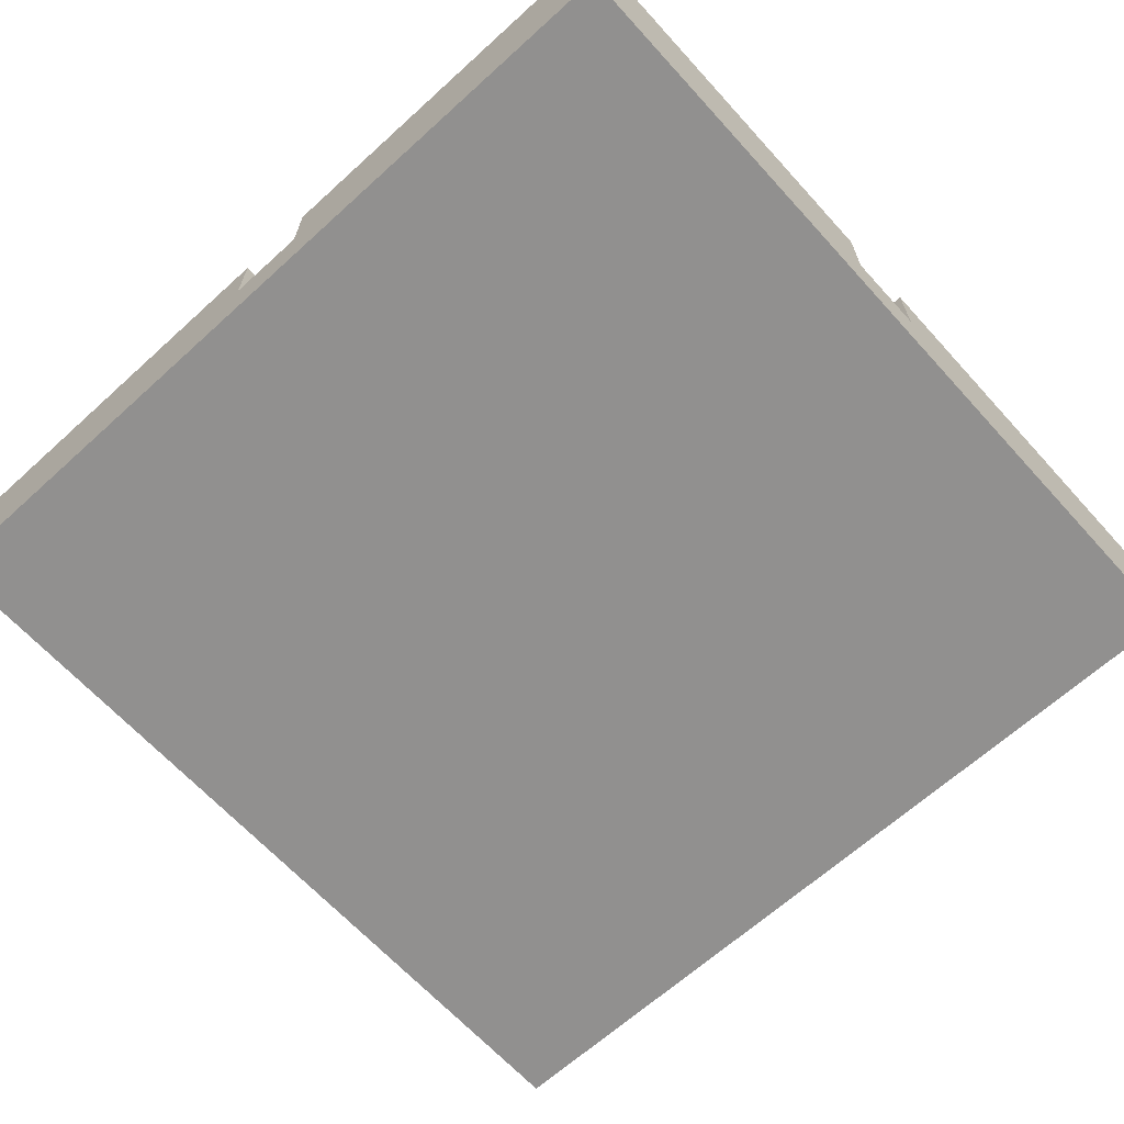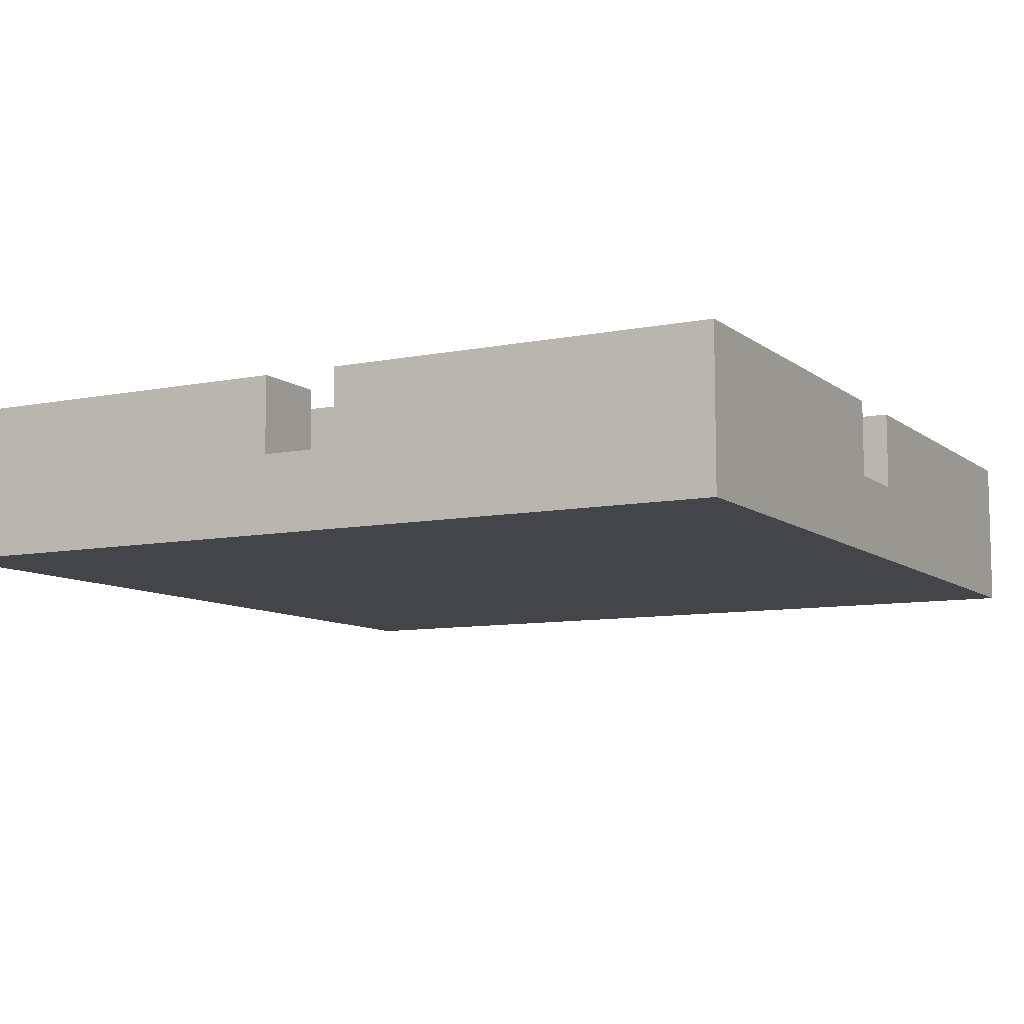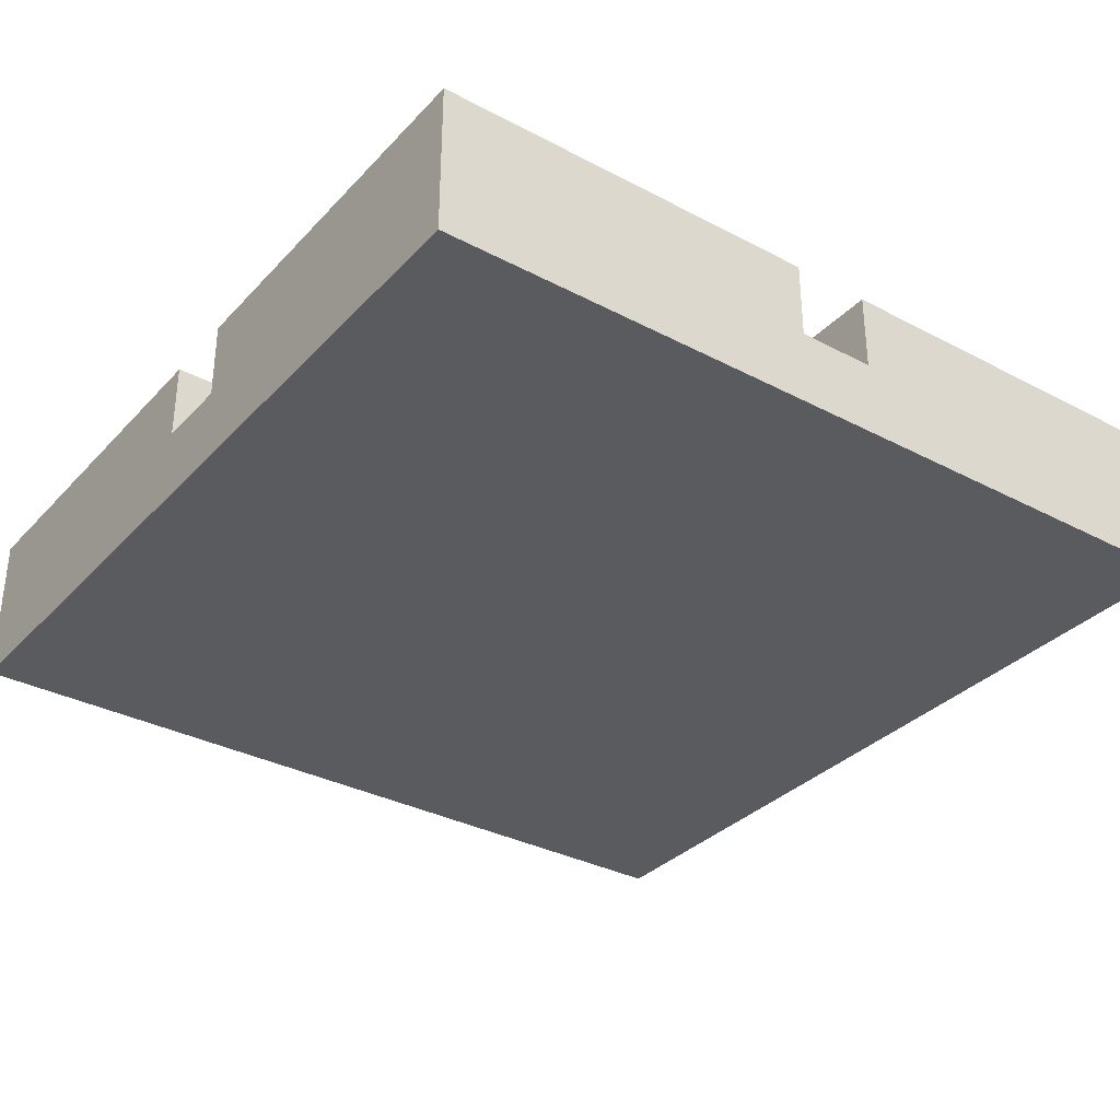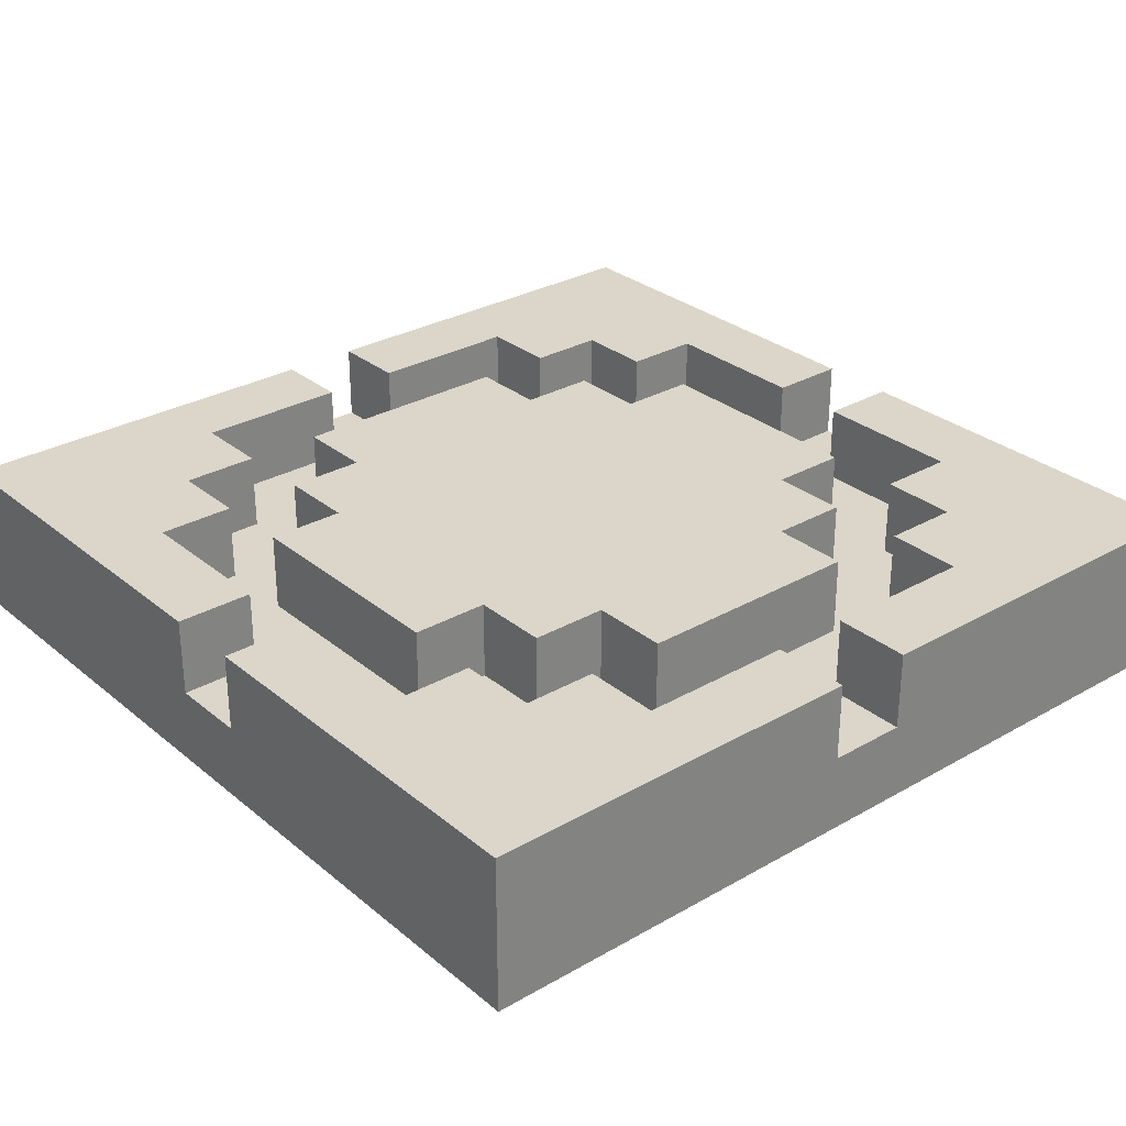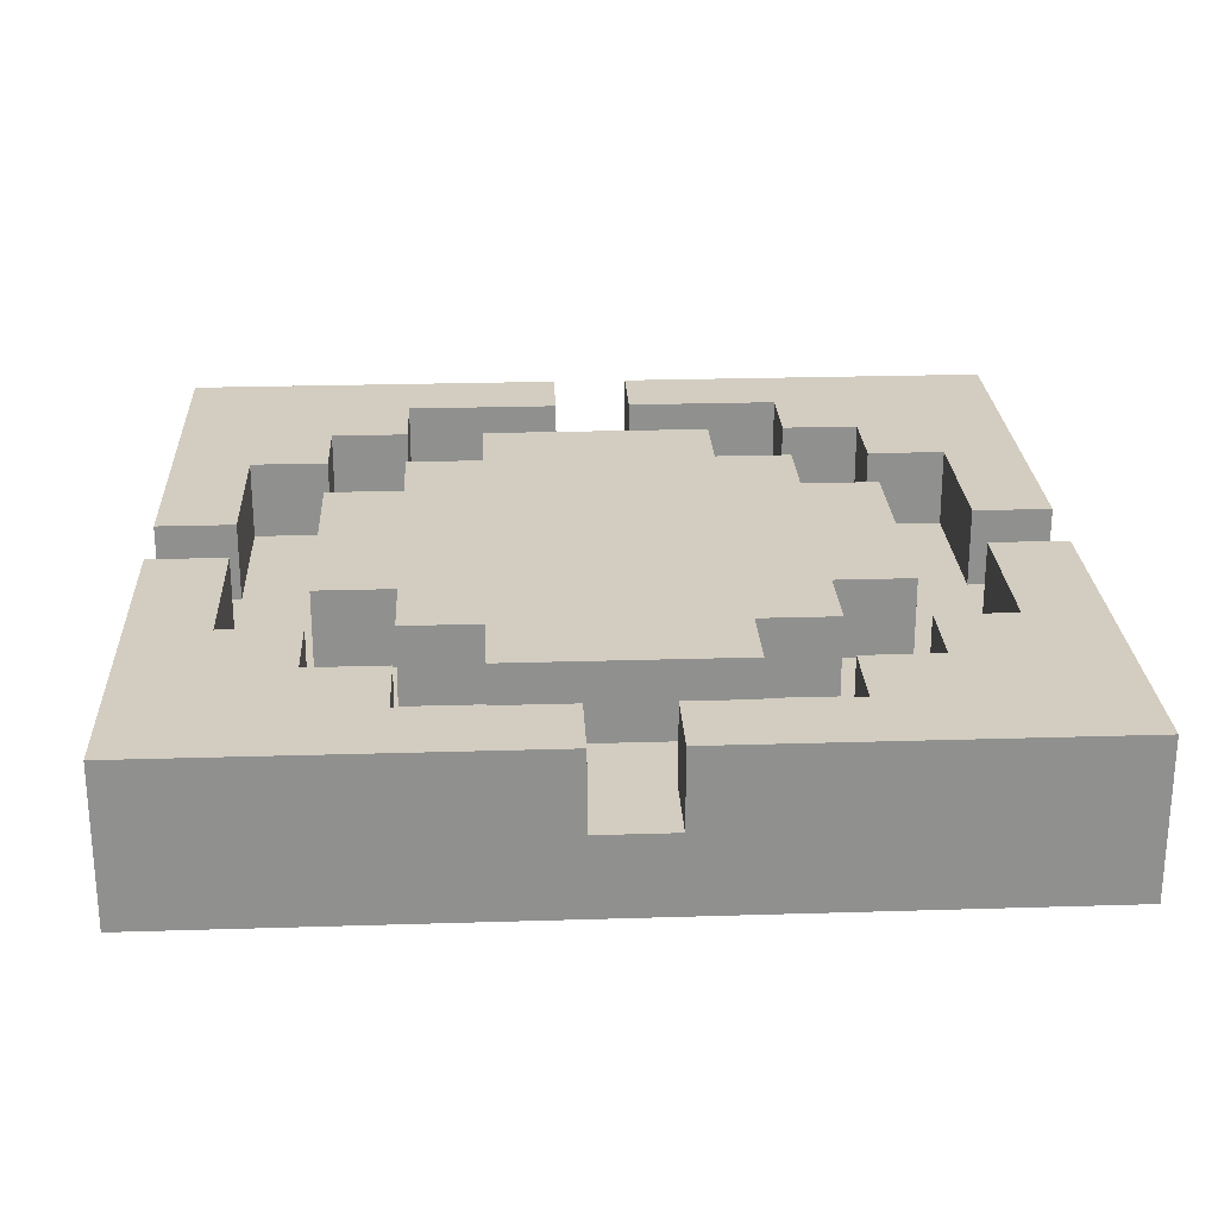
<metadata>
{"format":"obj","ext":"obj","renderer":"f3d","projection":"perspective","resolution":1024,"background":"white","views":[{"elev":-65.7,"azim":-47.7,"up":"+Y"},{"elev":-8.9,"azim":28.3,"up":"+Y"},{"elev":-33.3,"azim":-125.8,"up":"+Y"},{"elev":29.7,"azim":-40.0,"up":"+Y"},{"elev":24.7,"azim":-92.9,"up":"+Y"}]}
</metadata>
<code>
o
v -0.55 -0.1 0.55
v -0.55 -0.1 -0.55
v -0.55 0 0.55
v -0.55 0 0.05
v -0.55 0 -0.05
v -0.55 0 -0.55
v -0.55 0.1 0.55
v -0.55 0.1 0.05
v -0.55 0.1 -0.05
v -0.55 0.1 -0.55
v -0.35 0 0.15
v -0.35 0 -0.15
v -0.35 0.1 0.15
v -0.35 0.1 -0.15
v -0.25 0 0.25
v -0.25 0 0.15
v -0.25 0 -0.15
v -0.25 0 -0.25
v -0.25 0.1 0.25
v -0.25 0.1 0.15
v -0.25 0.1 -0.15
v -0.25 0.1 -0.25
v -0.15 0 0.35
v -0.15 0 0.25
v -0.15 0 -0.25
v -0.15 0 -0.35
v -0.15 0.1 0.35
v -0.15 0.1 0.25
v -0.15 0.1 -0.25
v -0.15 0.1 -0.35
v 0.05 0 0.55
v 0.05 0 0.45
v 0.05 0 -0.45
v 0.05 0 -0.55
v 0.05 0.1 0.55
v 0.05 0.1 0.45
v 0.05 0.1 -0.45
v 0.05 0.1 -0.55
v 0.25 0 0.45
v 0.25 0 0.35
v 0.25 0 -0.35
v 0.25 0 -0.45
v 0.25 0.1 0.45
v 0.25 0.1 0.35
v 0.25 0.1 -0.35
v 0.25 0.1 -0.45
v 0.35 0 0.35
v 0.35 0 0.25
v 0.35 0 -0.25
v 0.35 0 -0.35
v 0.35 0.1 0.35
v 0.35 0.1 0.25
v 0.35 0.1 -0.25
v 0.35 0.1 -0.35
v 0.45 0 0.25
v 0.45 0 0.05
v 0.45 0 -0.05
v 0.45 0 -0.25
v 0.45 0.1 0.25
v 0.45 0.1 0.05
v 0.45 0.1 -0.05
v 0.45 0.1 -0.25
v -0.45 0 0.25
v -0.45 0 0.05
v -0.45 0 -0.05
v -0.45 0 -0.25
v -0.45 0.1 0.25
v -0.45 0.1 0.05
v -0.45 0.1 -0.05
v -0.45 0.1 -0.25
v -0.35 0 0.35
v -0.35 0 0.25
v -0.35 0 -0.25
v -0.35 0 -0.35
v -0.35 0.1 0.35
v -0.35 0.1 0.25
v -0.35 0.1 -0.25
v -0.35 0.1 -0.35
v -0.25 0 0.45
v -0.25 0 0.35
v -0.25 0 -0.35
v -0.25 0 -0.45
v -0.25 0.1 0.45
v -0.25 0.1 0.35
v -0.25 0.1 -0.35
v -0.25 0.1 -0.45
v -0.05 0 0.55
v -0.05 0 0.45
v -0.05 0 -0.45
v -0.05 0 -0.55
v -0.05 0.1 0.55
v -0.05 0.1 0.45
v -0.05 0.1 -0.45
v -0.05 0.1 -0.55
v 0.15 0 0.35
v 0.15 0 0.25
v 0.15 0 -0.25
v 0.15 0 -0.35
v 0.15 0.1 0.35
v 0.15 0.1 0.25
v 0.15 0.1 -0.25
v 0.15 0.1 -0.35
v 0.25 0 0.25
v 0.25 0 0.15
v 0.25 0 -0.15
v 0.25 0 -0.25
v 0.25 0.1 0.25
v 0.25 0.1 0.15
v 0.25 0.1 -0.15
v 0.25 0.1 -0.25
v 0.35 0 0.15
v 0.35 0 -0.15
v 0.35 0.1 0.15
v 0.35 0.1 -0.15
v 0.55 -0.1 0.55
v 0.55 -0.1 -0.55
v 0.55 0 0.55
v 0.55 0 0.05
v 0.55 0 -0.05
v 0.55 0 -0.55
v 0.55 0.1 0.55
v 0.55 0.1 0.05
v 0.55 0.1 -0.05
v 0.55 0.1 -0.55
v -0.55 -0.1 0.55
v -0.55 0 0.55
v -0.55 0.1 0.55
v -0.05 0 0.55
v -0.05 0.1 0.55
v 0.05 0 0.55
v 0.05 0.1 0.55
v 0.55 -0.1 0.55
v 0.55 0 0.55
v 0.55 0.1 0.55
v -0.15 0 0.35
v -0.15 0.1 0.35
v 0.15 0 0.35
v 0.15 0.1 0.35
v -0.25 0 0.25
v -0.25 0.1 0.25
v -0.15 0 0.25
v -0.15 0.1 0.25
v 0.15 0 0.25
v 0.15 0.1 0.25
v 0.25 0 0.25
v 0.25 0.1 0.25
v -0.35 0 0.15
v -0.35 0.1 0.15
v -0.25 0 0.15
v -0.25 0.1 0.15
v 0.25 0 0.15
v 0.25 0.1 0.15
v 0.35 0 0.15
v 0.35 0.1 0.15
v -0.55 0 -0.05
v -0.55 0.1 -0.05
v -0.45 0 -0.05
v -0.45 0.1 -0.05
v 0.45 0 -0.05
v 0.45 0.1 -0.05
v 0.55 0 -0.05
v 0.55 0.1 -0.05
v -0.45 0 -0.25
v -0.45 0.1 -0.25
v -0.35 0 -0.25
v -0.35 0.1 -0.25
v 0.35 0 -0.25
v 0.35 0.1 -0.25
v 0.45 0 -0.25
v 0.45 0.1 -0.25
v -0.35 0 -0.35
v -0.35 0.1 -0.35
v -0.25 0 -0.35
v -0.25 0.1 -0.35
v 0.25 0 -0.35
v 0.25 0.1 -0.35
v 0.35 0 -0.35
v 0.35 0.1 -0.35
v -0.25 0 -0.45
v -0.25 0.1 -0.45
v -0.05 0 -0.45
v -0.05 0.1 -0.45
v 0.05 0 -0.45
v 0.05 0.1 -0.45
v 0.25 0 -0.45
v 0.25 0.1 -0.45
v -0.25 0 0.45
v -0.25 0.1 0.45
v -0.05 0 0.45
v -0.05 0.1 0.45
v 0.05 0 0.45
v 0.05 0.1 0.45
v 0.25 0 0.45
v 0.25 0.1 0.45
v -0.35 0 0.35
v -0.35 0.1 0.35
v -0.25 0 0.35
v -0.25 0.1 0.35
v 0.25 0 0.35
v 0.25 0.1 0.35
v 0.35 0 0.35
v 0.35 0.1 0.35
v -0.45 0 0.25
v -0.45 0.1 0.25
v -0.35 0 0.25
v -0.35 0.1 0.25
v 0.35 0 0.25
v 0.35 0.1 0.25
v 0.45 0 0.25
v 0.45 0.1 0.25
v -0.55 0 0.05
v -0.55 0.1 0.05
v -0.45 0 0.05
v -0.45 0.1 0.05
v 0.45 0 0.05
v 0.45 0.1 0.05
v 0.55 0 0.05
v 0.55 0.1 0.05
v -0.35 0 -0.15
v -0.35 0.1 -0.15
v -0.25 0 -0.15
v -0.25 0.1 -0.15
v 0.25 0 -0.15
v 0.25 0.1 -0.15
v 0.35 0 -0.15
v 0.35 0.1 -0.15
v -0.25 0 -0.25
v -0.25 0.1 -0.25
v -0.15 0 -0.25
v -0.15 0.1 -0.25
v 0.15 0 -0.25
v 0.15 0.1 -0.25
v 0.25 0 -0.25
v 0.25 0.1 -0.25
v -0.15 0 -0.35
v -0.15 0.1 -0.35
v 0.15 0 -0.35
v 0.15 0.1 -0.35
v -0.55 -0.1 -0.55
v -0.55 0 -0.55
v -0.55 0.1 -0.55
v -0.05 0 -0.55
v -0.05 0.1 -0.55
v 0.05 0 -0.55
v 0.05 0.1 -0.55
v 0.55 -0.1 -0.55
v 0.55 0 -0.55
v 0.55 0.1 -0.55
v -0.55 -0.1 0.55
v 0.55 -0.1 0.55
v -0.55 -0.1 -0.55
v 0.55 -0.1 -0.55
v -0.05 0 0.55
v 0.05 0 0.55
v -0.25 0 0.45
v -0.05 0 0.45
v 0.05 0 0.45
v 0.25 0 0.45
v -0.35 0 0.35
v -0.25 0 0.35
v -0.15 0 0.35
v 0.15 0 0.35
v 0.25 0 0.35
v 0.35 0 0.35
v -0.45 0 0.25
v -0.35 0 0.25
v -0.25 0 0.25
v -0.15 0 0.25
v 0.15 0 0.25
v 0.25 0 0.25
v 0.35 0 0.25
v 0.45 0 0.25
v -0.35 0 0.15
v -0.25 0 0.15
v 0.25 0 0.15
v 0.35 0 0.15
v -0.55 0 0.05
v -0.45 0 0.05
v 0.45 0 0.05
v 0.55 0 0.05
v -0.55 0 -0.05
v -0.45 0 -0.05
v 0.45 0 -0.05
v 0.55 0 -0.05
v -0.35 0 -0.15
v -0.25 0 -0.15
v 0.25 0 -0.15
v 0.35 0 -0.15
v -0.45 0 -0.25
v -0.35 0 -0.25
v -0.25 0 -0.25
v -0.15 0 -0.25
v 0.15 0 -0.25
v 0.25 0 -0.25
v 0.35 0 -0.25
v 0.45 0 -0.25
v -0.35 0 -0.35
v -0.25 0 -0.35
v -0.15 0 -0.35
v 0.15 0 -0.35
v 0.25 0 -0.35
v 0.35 0 -0.35
v -0.25 0 -0.45
v -0.05 0 -0.45
v 0.05 0 -0.45
v 0.25 0 -0.45
v -0.05 0 -0.55
v 0.05 0 -0.55
v -0.55 0.1 0.55
v -0.05 0.1 0.55
v 0.05 0.1 0.55
v 0.55 0.1 0.55
v -0.25 0.1 0.45
v -0.05 0.1 0.45
v 0.05 0.1 0.45
v 0.25 0.1 0.45
v -0.35 0.1 0.35
v -0.25 0.1 0.35
v -0.15 0.1 0.35
v 0.15 0.1 0.35
v 0.25 0.1 0.35
v 0.35 0.1 0.35
v -0.45 0.1 0.25
v -0.35 0.1 0.25
v -0.25 0.1 0.25
v -0.15 0.1 0.25
v 0.15 0.1 0.25
v 0.25 0.1 0.25
v 0.35 0.1 0.25
v 0.45 0.1 0.25
v -0.35 0.1 0.15
v -0.25 0.1 0.15
v 0.25 0.1 0.15
v 0.35 0.1 0.15
v -0.55 0.1 0.05
v -0.45 0.1 0.05
v 0.45 0.1 0.05
v 0.55 0.1 0.05
v -0.55 0.1 -0.05
v -0.45 0.1 -0.05
v 0.45 0.1 -0.05
v 0.55 0.1 -0.05
v -0.35 0.1 -0.15
v -0.25 0.1 -0.15
v 0.25 0.1 -0.15
v 0.35 0.1 -0.15
v -0.45 0.1 -0.25
v -0.35 0.1 -0.25
v -0.25 0.1 -0.25
v -0.15 0.1 -0.25
v 0.15 0.1 -0.25
v 0.25 0.1 -0.25
v 0.35 0.1 -0.25
v 0.45 0.1 -0.25
v -0.35 0.1 -0.35
v -0.25 0.1 -0.35
v -0.15 0.1 -0.35
v 0.15 0.1 -0.35
v 0.25 0.1 -0.35
v 0.35 0.1 -0.35
v -0.25 0.1 -0.45
v -0.05 0.1 -0.45
v 0.05 0.1 -0.45
v 0.25 0.1 -0.45
v -0.55 0.1 -0.55
v -0.05 0.1 -0.55
v 0.05 0.1 -0.55
v 0.55 0.1 -0.55
f 3 2 1
f 4 2 3
f 5 2 4
f 6 2 5
f 7 4 3
f 8 4 7
f 9 6 5
f 10 6 9
f 13 12 11
f 14 12 13
f 19 16 15
f 20 16 19
f 21 18 17
f 22 18 21
f 27 24 23
f 28 24 27
f 29 26 25
f 30 26 29
f 35 32 31
f 36 32 35
f 37 34 33
f 38 34 37
f 43 40 39
f 44 40 43
f 45 42 41
f 46 42 45
f 51 48 47
f 52 48 51
f 53 50 49
f 54 50 53
f 59 56 55
f 60 56 59
f 61 58 57
f 62 58 61
f 63 64 67
f 67 64 68
f 65 66 69
f 69 66 70
f 71 72 75
f 75 72 76
f 73 74 77
f 77 74 78
f 79 80 83
f 83 80 84
f 81 82 85
f 85 82 86
f 87 88 91
f 91 88 92
f 89 90 93
f 93 90 94
f 95 96 99
f 99 96 100
f 97 98 101
f 101 98 102
f 103 104 107
f 107 104 108
f 105 106 109
f 109 106 110
f 111 112 113
f 113 112 114
f 115 116 117
f 117 116 118
f 118 116 119
f 119 116 120
f 117 118 121
f 121 118 122
f 119 120 123
f 123 120 124
f 128 126 125
f 128 127 126
f 129 127 128
f 130 128 125
f 132 130 125
f 133 131 130
f 133 130 132
f 134 131 133
f 137 136 135
f 138 136 137
f 141 140 139
f 142 140 141
f 145 144 143
f 146 144 145
f 149 148 147
f 150 148 149
f 153 152 151
f 154 152 153
f 157 156 155
f 158 156 157
f 161 160 159
f 162 160 161
f 165 164 163
f 166 164 165
f 169 168 167
f 170 168 169
f 173 172 171
f 174 172 173
f 177 176 175
f 178 176 177
f 181 180 179
f 182 180 181
f 185 184 183
f 186 184 185
f 187 188 189
f 189 188 190
f 191 192 193
f 193 192 194
f 195 196 197
f 197 196 198
f 199 200 201
f 201 200 202
f 203 204 205
f 205 204 206
f 207 208 209
f 209 208 210
f 211 212 213
f 213 212 214
f 215 216 217
f 217 216 218
f 219 220 221
f 221 220 222
f 223 224 225
f 225 224 226
f 227 228 229
f 229 228 230
f 231 232 233
f 233 232 234
f 235 236 237
f 237 236 238
f 239 240 242
f 240 241 242
f 242 241 243
f 239 242 244
f 239 244 246
f 244 245 247
f 246 244 247
f 247 245 248
f 251 250 249
f 252 250 251
f 253 254 256
f 256 254 257
f 255 256 260
f 257 258 260
f 256 257 260
f 260 258 261
f 261 258 262
f 262 258 263
f 259 260 266
f 260 261 266
f 266 261 267
f 267 261 268
f 262 263 269
f 263 264 269
f 269 264 270
f 270 264 271
f 266 267 273
f 265 266 273
f 273 267 274
f 271 272 275
f 270 271 275
f 275 272 276
f 265 273 278
f 276 272 279
f 277 278 281
f 278 273 282
f 281 278 282
f 279 280 283
f 276 279 283
f 283 280 284
f 282 273 285
f 276 283 288
f 285 286 289
f 282 285 289
f 289 286 290
f 290 286 291
f 287 288 294
f 288 283 295
f 294 288 295
f 295 283 296
f 291 292 297
f 290 291 297
f 297 292 298
f 298 292 299
f 293 294 300
f 294 295 300
f 300 295 301
f 301 295 302
f 298 299 303
f 300 301 303
f 299 300 303
f 303 301 304
f 304 301 305
f 305 301 306
f 304 305 307
f 307 305 308
f 309 310 313
f 313 310 314
f 311 312 315
f 315 312 316
f 309 313 317
f 317 313 318
f 316 312 321
f 321 312 322
f 309 317 323
f 323 317 324
f 319 320 326
f 326 320 327
f 322 312 329
f 329 312 330
f 327 328 332
f 325 326 332
f 326 327 332
f 332 328 333
f 309 323 335
f 335 323 336
f 330 312 337
f 337 312 338
f 333 334 343
f 331 332 343
f 332 333 343
f 343 334 344
f 344 334 345
f 345 334 346
f 339 340 347
f 344 345 349
f 349 345 350
f 350 345 351
f 351 345 352
f 341 342 354
f 347 348 355
f 350 351 357
f 357 351 358
f 353 354 360
f 355 356 361
f 359 360 364
f 361 362 365
f 339 347 365
f 347 355 365
f 355 361 365
f 365 362 366
f 363 364 367
f 360 354 368
f 367 364 368
f 354 342 368
f 364 360 368

</code>
